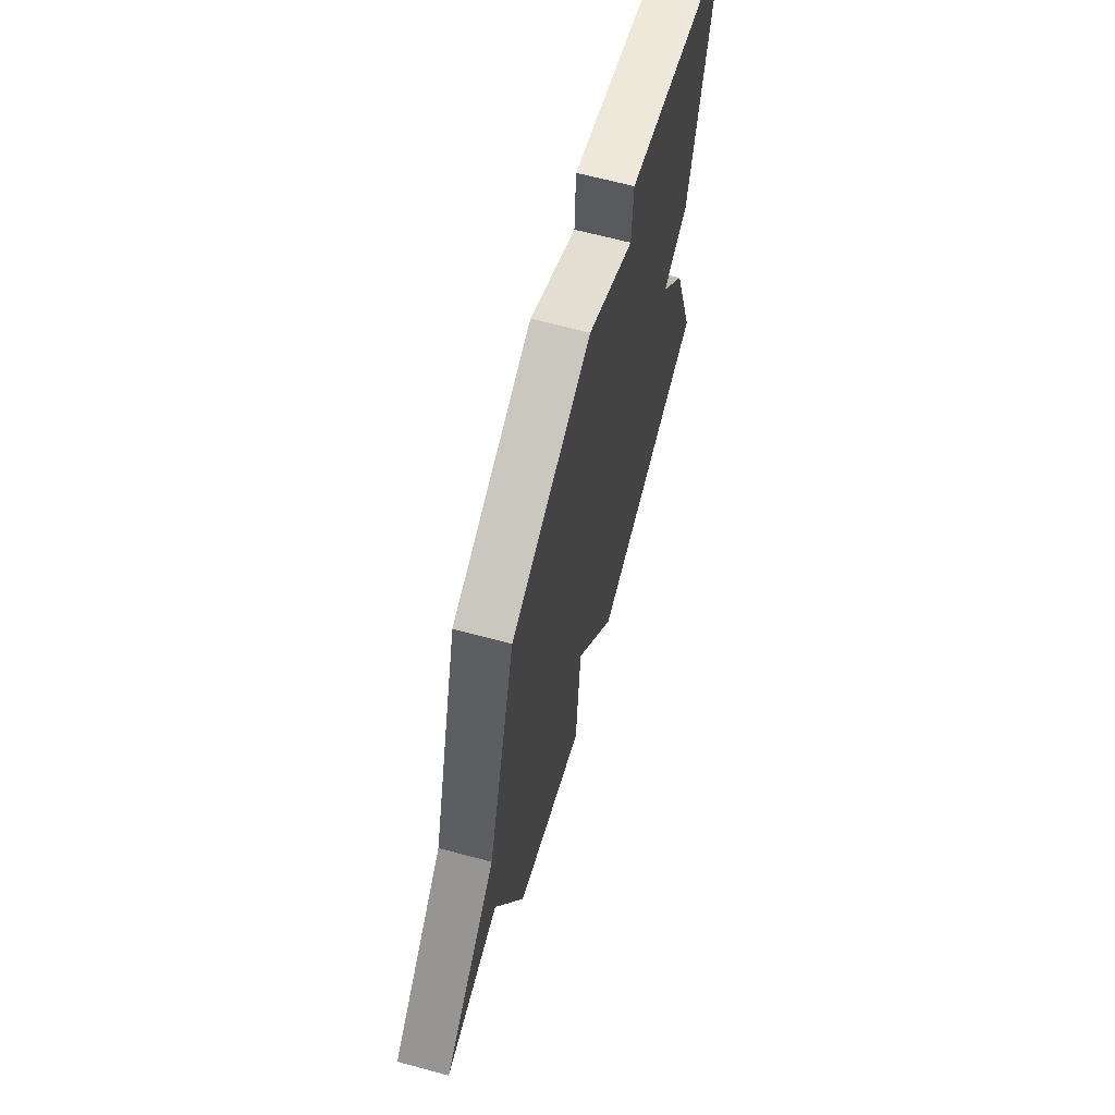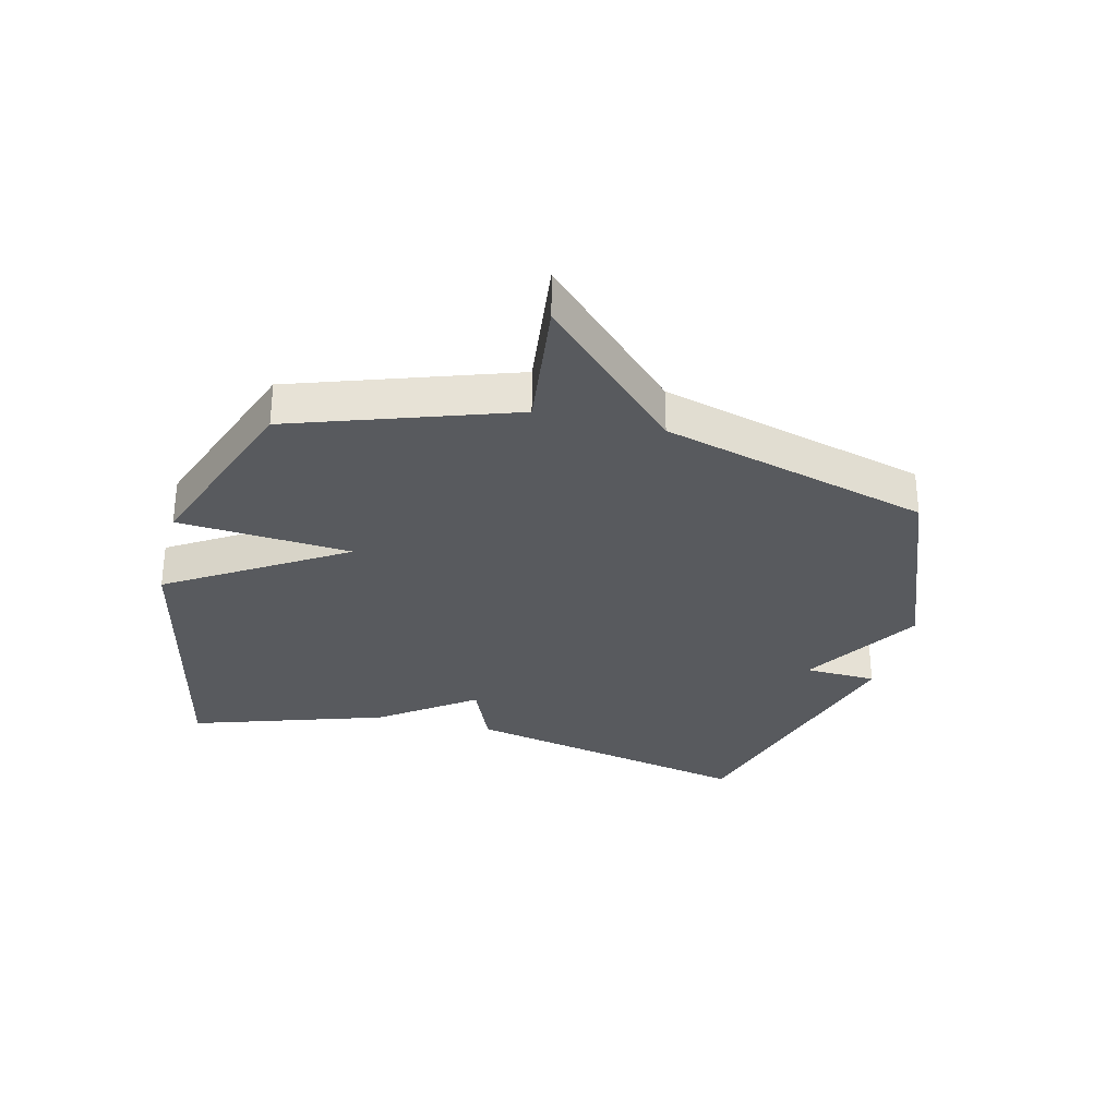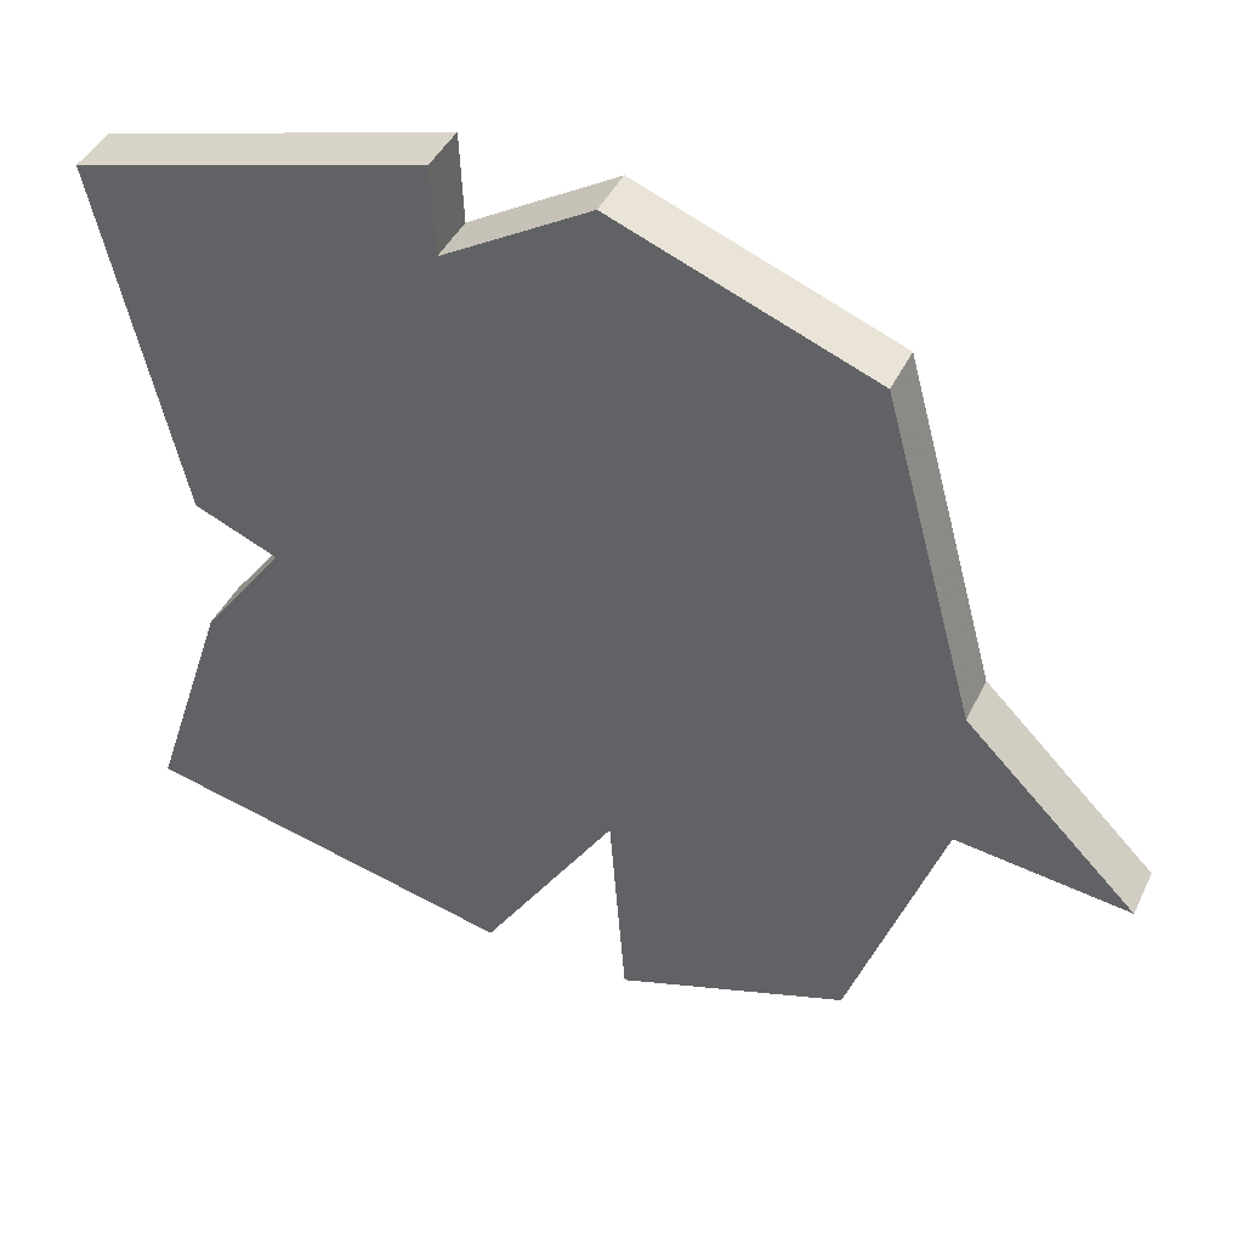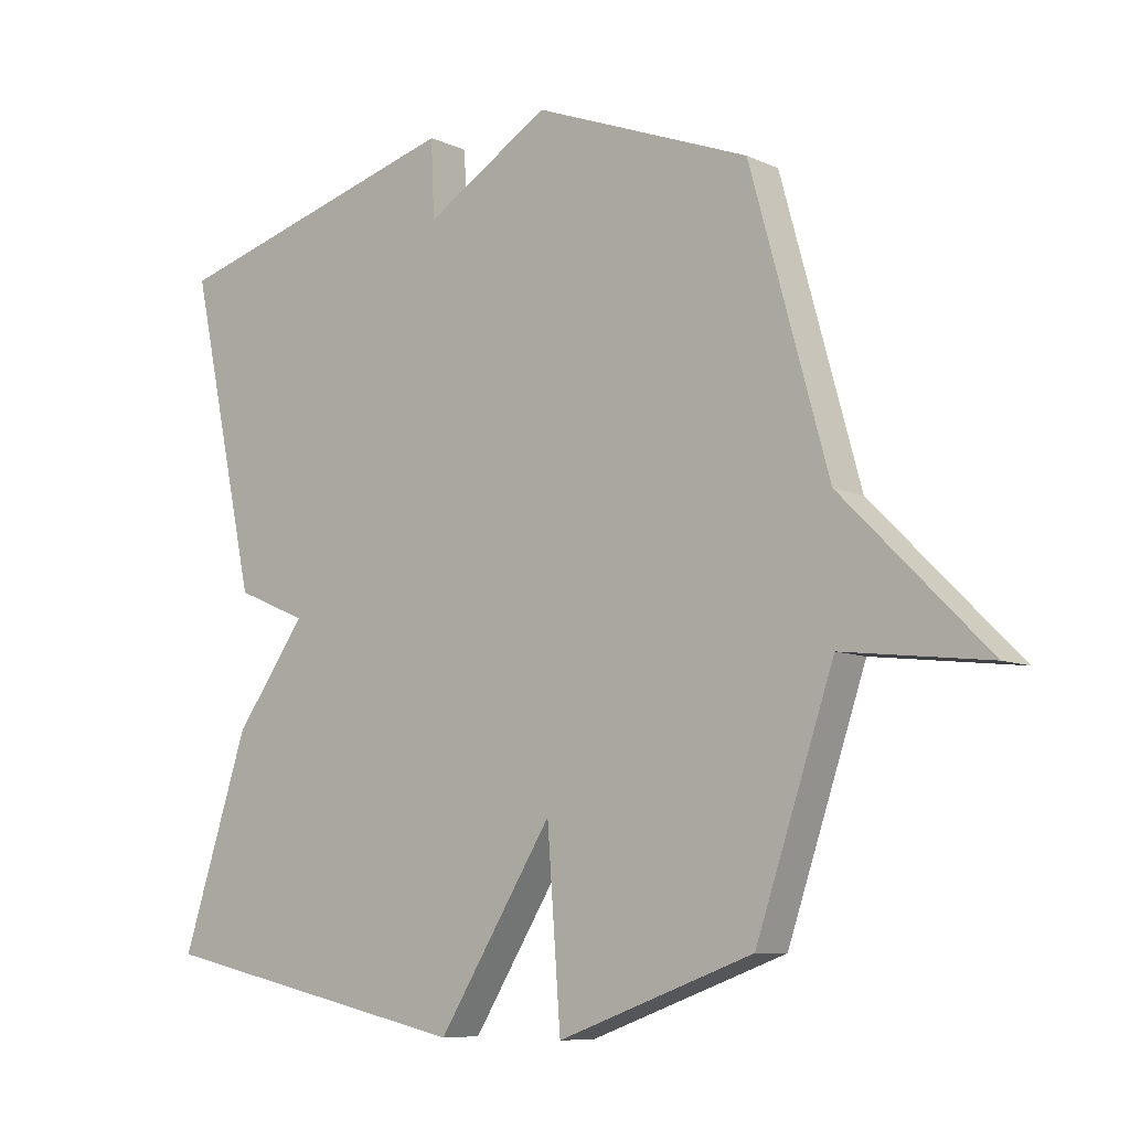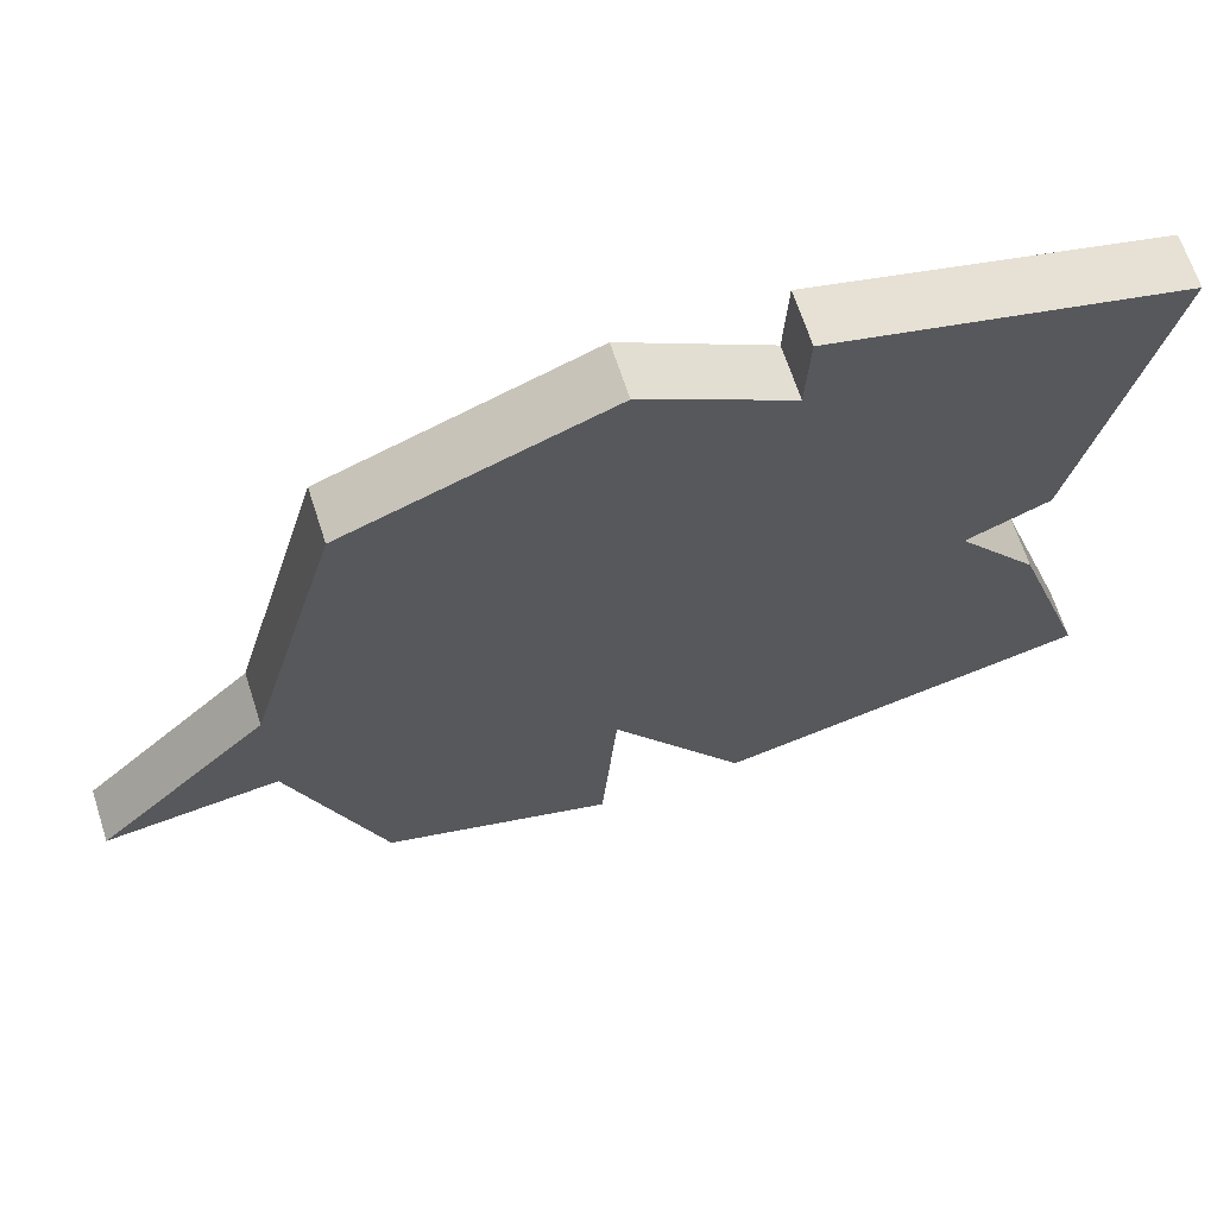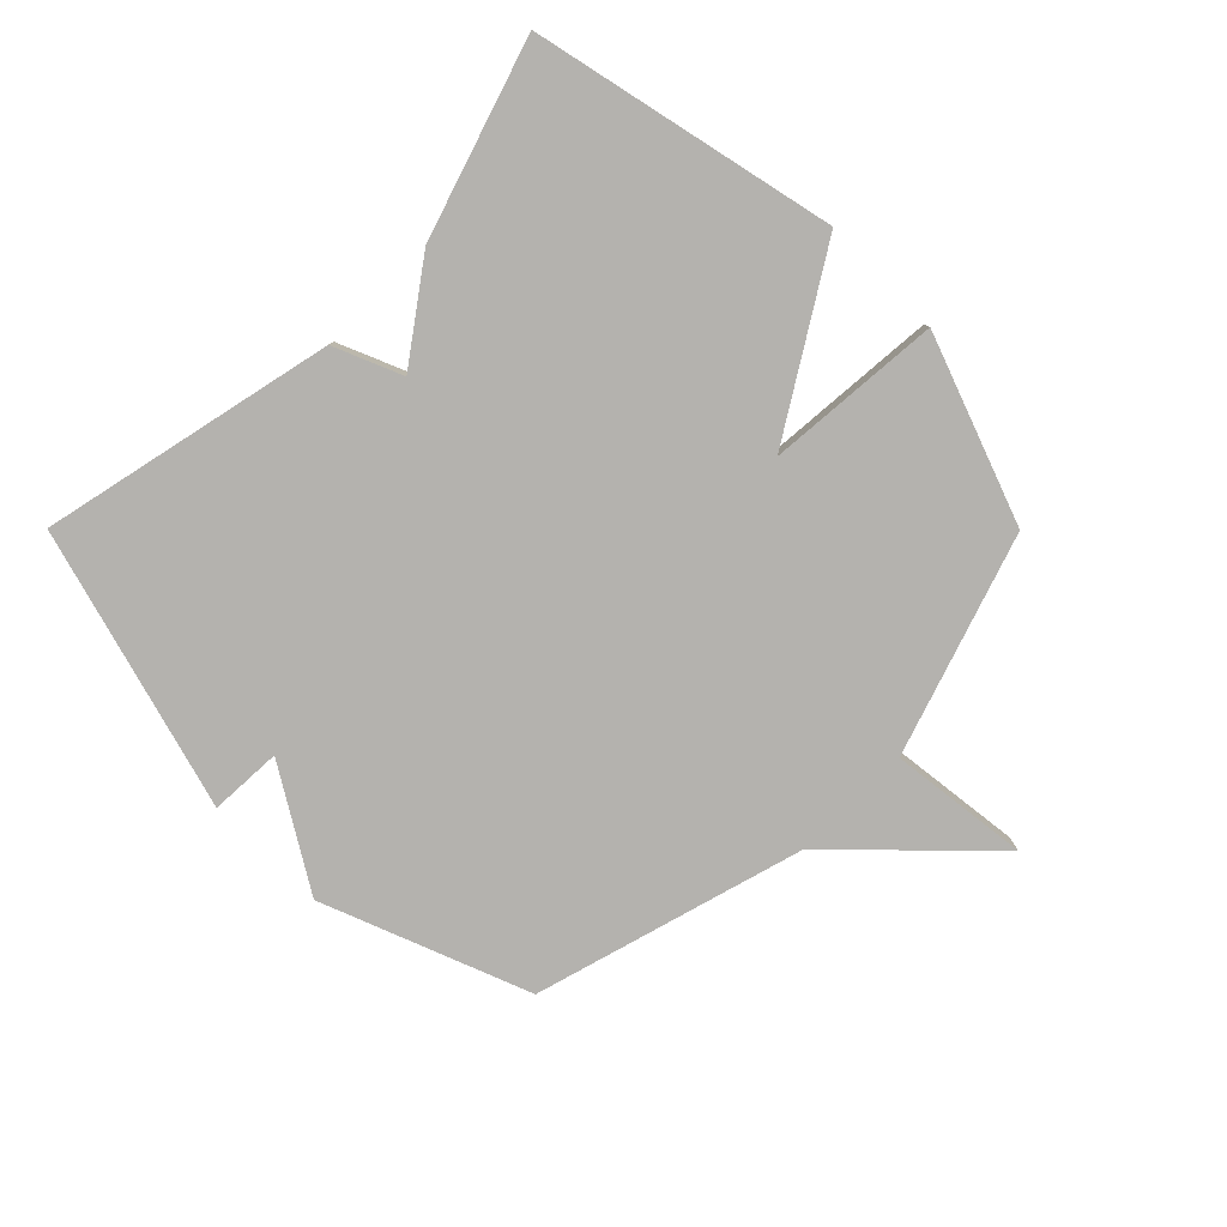
<metadata>
{"format":"obj","ext":"obj","renderer":"f3d","projection":"perspective","resolution":1024,"background":"white","views":[{"elev":66.1,"azim":-74.9,"up":"+Z"},{"elev":-30.6,"azim":-104.0,"up":"+Y"},{"elev":43.1,"azim":-155.6,"up":"+Z"},{"elev":-8.4,"azim":-140.8,"up":"+Z"},{"elev":67.0,"azim":-18.0,"up":"+Z"},{"elev":-79.8,"azim":134.9,"up":"+Y"}]}
</metadata>
<code>
v 0.5 0.07 -0.5
v 0.005 0.07 -0.61
v -0.174 0.07 -0.325
v -0.195 0.07 -0.61
v -0.5 0.07 -0.5
v -0.622 0.07 -0.141
v -0.849 0.07 -0.168
v -0.622 0.07 0.059
v -0.5 0.07 0.5
v -0.162 0.07 0.63
v 0.033 0.07 0.511
v 0.038 0.07 0.63
v 0.5 0.07 0.5
v 0.396 0.07 0.019
v 0.285 0.07 -0.028
v 0.396 0.07 -0.181
v 0.5 0 -0.5
v 0.005 0 -0.61
v -0.174 0 -0.325
v -0.195 0 -0.61
v -0.5 0 -0.5
v -0.622 0 -0.141
v -0.849 0 -0.168
v -0.622 0 0.059
v -0.5 0 0.5
v -0.162 0 0.63
v 0.033 0 0.511
v 0.038 0 0.63
v 0.5 0 0.5
v 0.396 0 0.019
v 0.285 0 -0.028
v 0.396 0 -0.181
f 1 2 3
f 16 1 3
f 15 16 3
f 13 14 15
f 12 13 15
f 11 12 15
f 11 15 3
f 10 11 3
f 9 10 3
f 8 9 3
f 6 7 8
f 5 6 8
f 4 5 8
f 3 4 8
f 19 18 17
f 19 17 32
f 19 32 31
f 31 30 29
f 31 29 28
f 31 28 27
f 19 31 27
f 19 27 26
f 19 26 25
f 19 25 24
f 24 23 22
f 24 22 21
f 24 21 20
f 24 20 19
f 1 17 18 2
f 2 18 19 3
f 3 19 20 4
f 4 20 21 5
f 5 21 22 6
f 6 22 23 7
f 7 23 24 8
f 8 24 25 9
f 9 25 26 10
f 10 26 27 11
f 11 27 28 12
f 12 28 29 13
f 13 29 30 14
f 14 30 31 15
f 15 31 32 16
f 16 32 17 1

</code>
